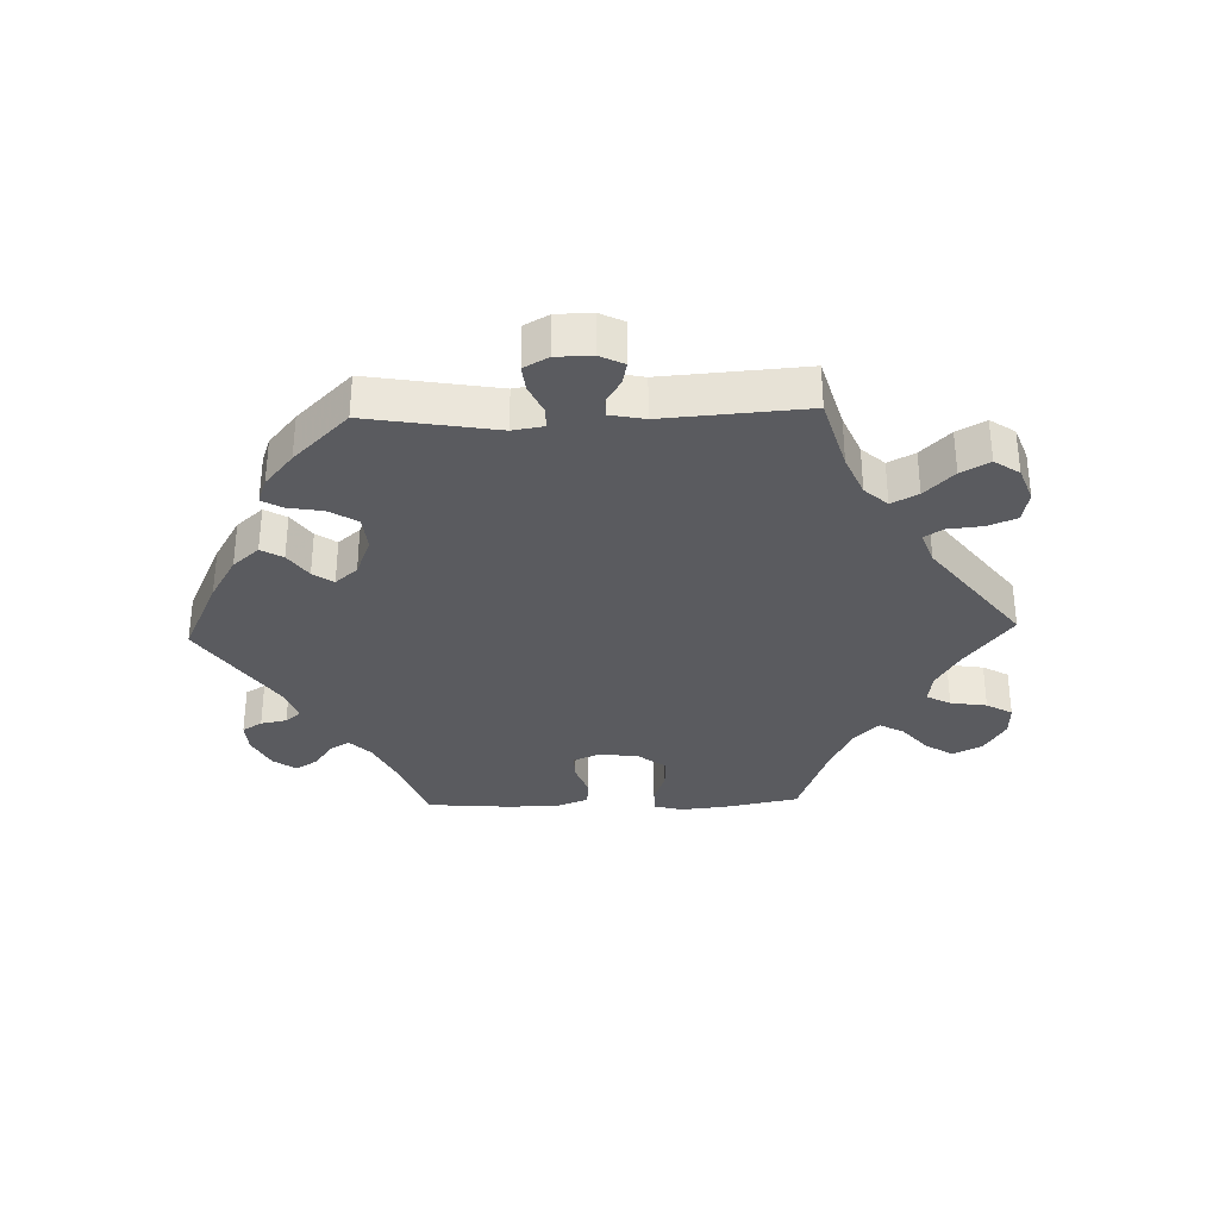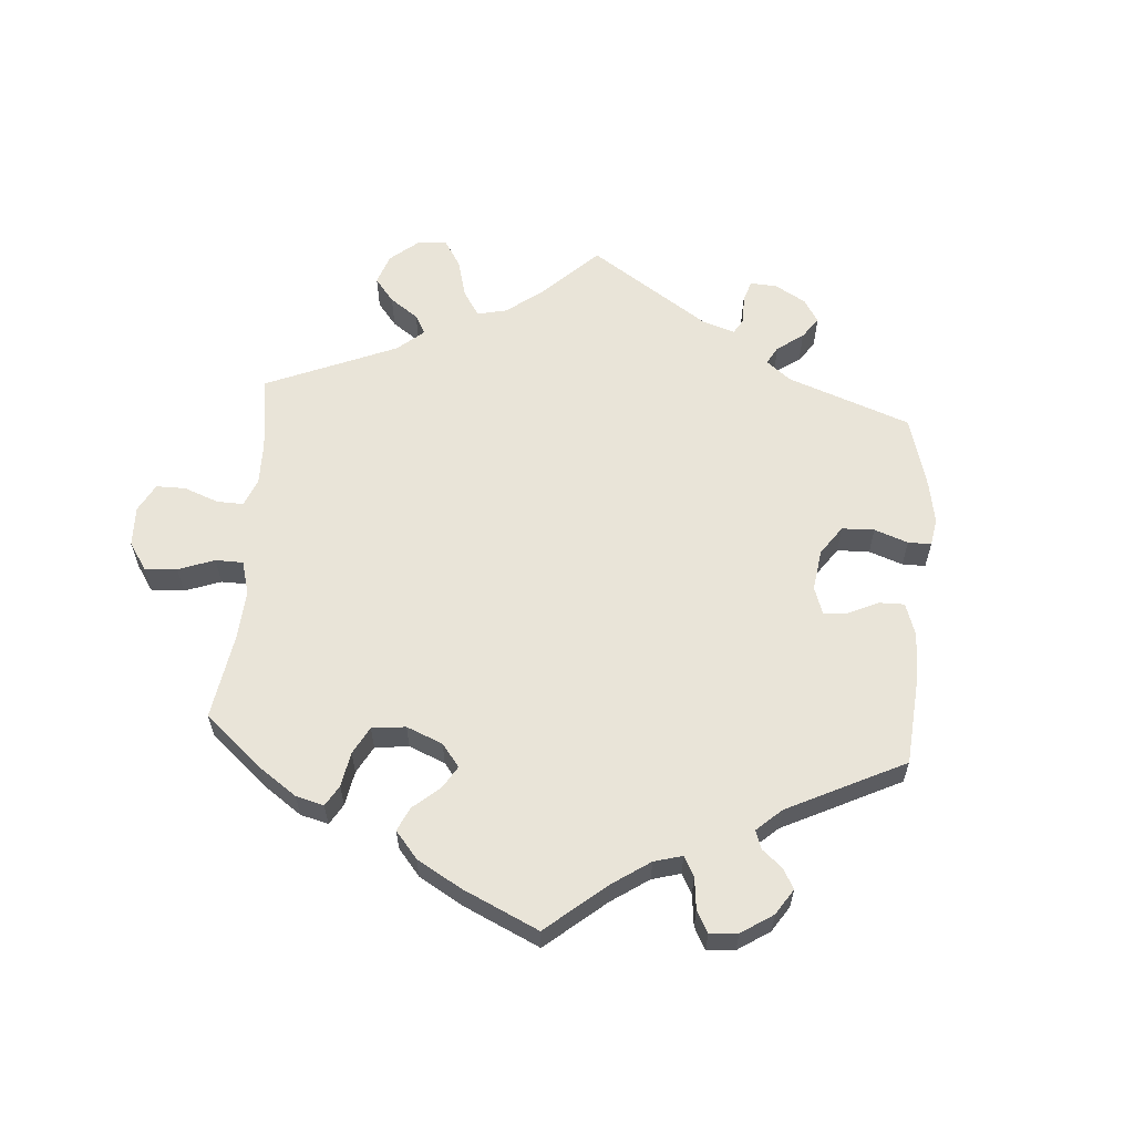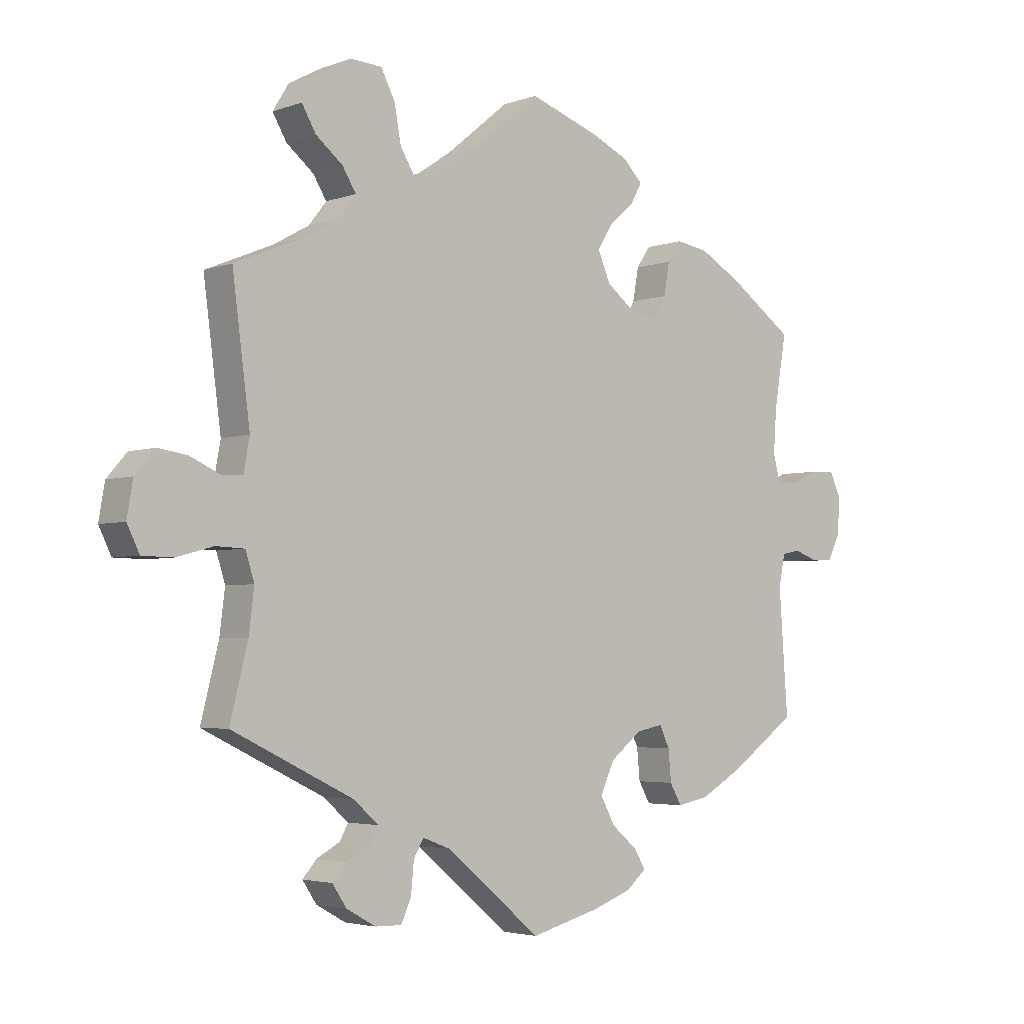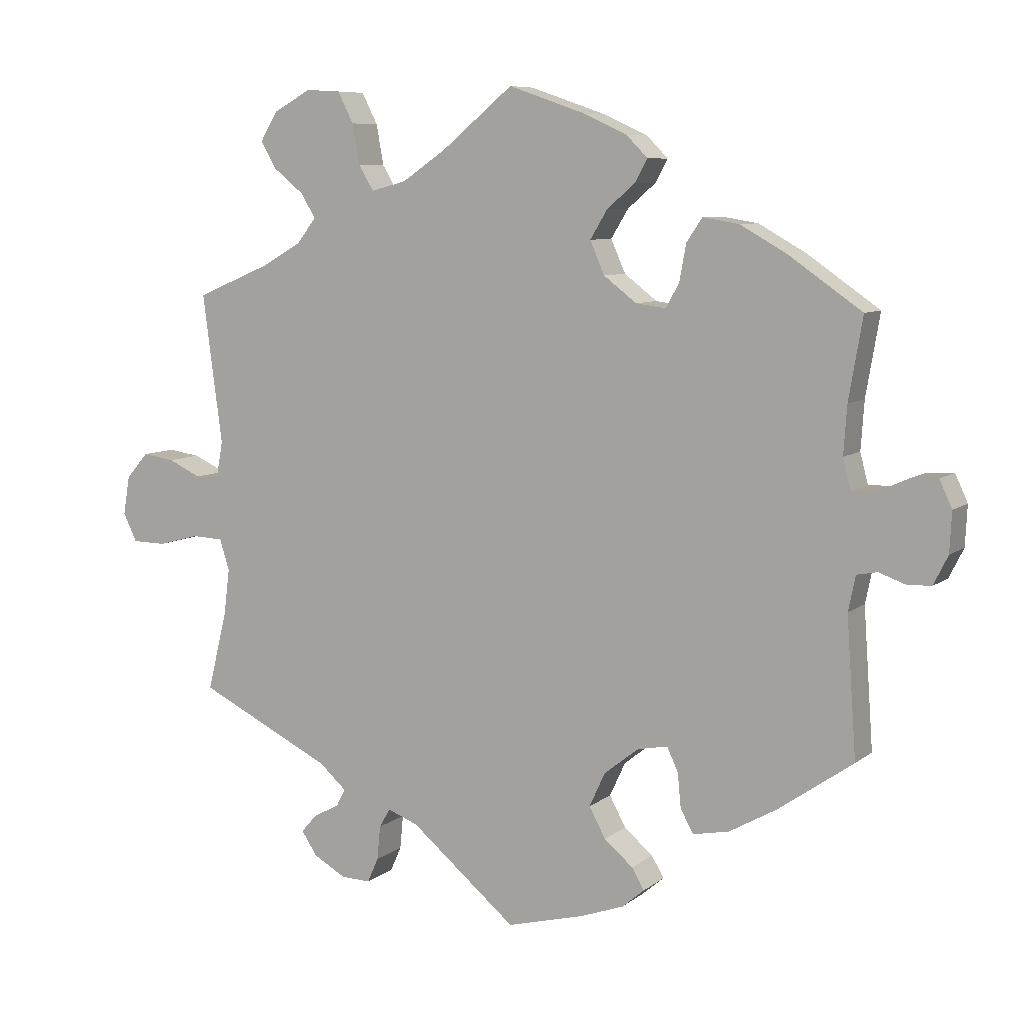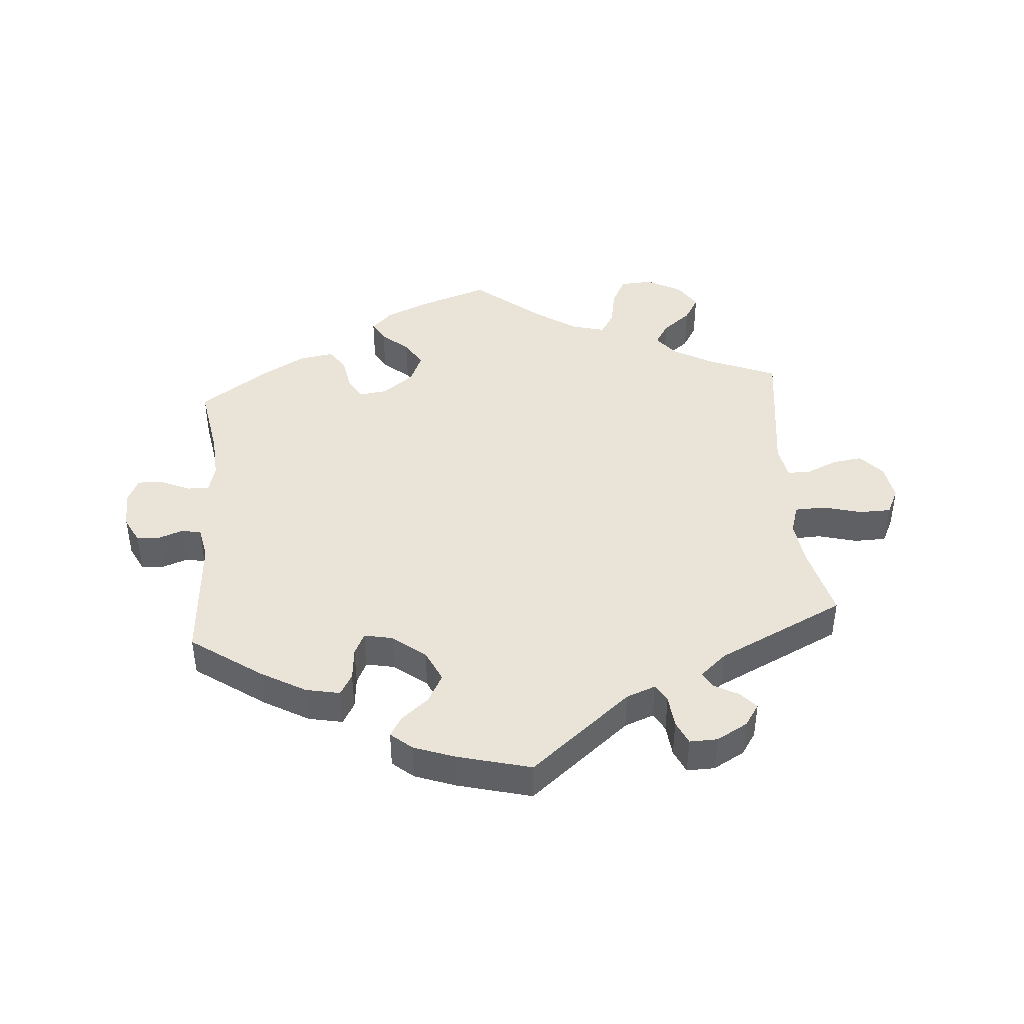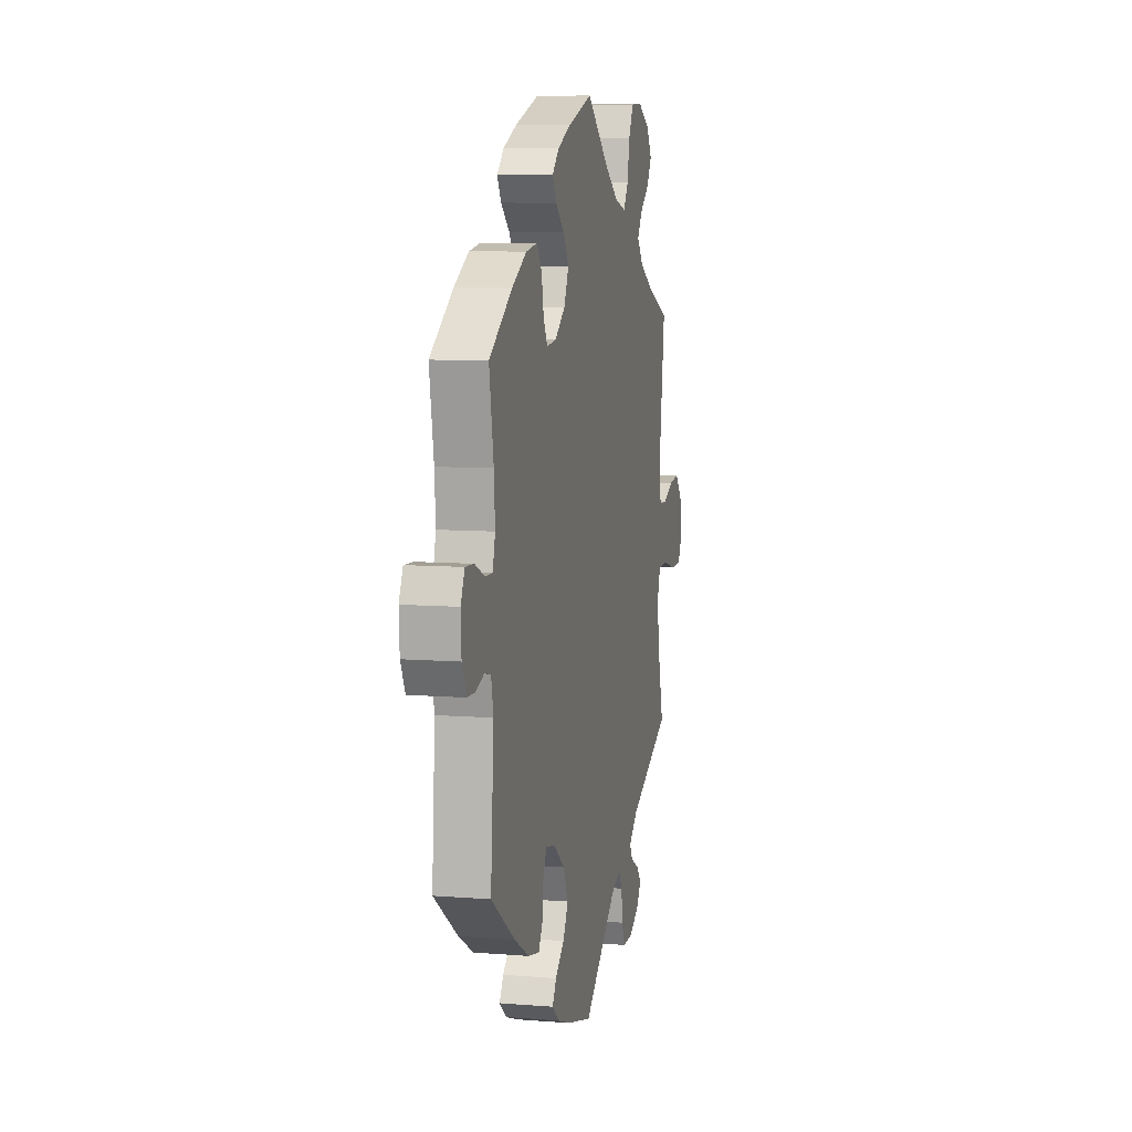
<metadata>
{"format":"obj","ext":"obj","renderer":"f3d","projection":"perspective","resolution":1024,"background":"white","views":[{"elev":-32.8,"azim":-148.1,"up":"+Y"},{"elev":60.1,"azim":64.2,"up":"+Y"},{"elev":-3.6,"azim":-40.5,"up":"+Z"},{"elev":7.9,"azim":27.6,"up":"+Z"},{"elev":42.8,"azim":175.5,"up":"+Y"},{"elev":8.1,"azim":102.6,"up":"+Z"}]}
</metadata>
<code>
v 0.15 0.07 0.353
v 0.254 0.07 -0.318
v 0.2 0.07 0.315
v -0.687 0.07 0.017
v 0.663 0.07 -0.01
v -0.289 0.07 -0.447
v -0.253 0.07 0.509
v 0.606 0.07 0.09
v -0.226 0.07 -0.497
v -0.498 0.07 -0.118
v -0.331 0.07 -0.41
v -0.332 0.07 0.43
v 0.276 0.07 0.401
v 0.511 0.07 0.114
v 0.296 0.07 -0.442
v -0.362 0.07 0.392
v -0.653 0.07 0.056
v -0.624 0.07 -0.086
v 0.564 0.07 -0.041
v -0.293 0.07 -0.586
v 0.516 0.07 0.187
v -0.209 0.07 -0.468
v 0.537 0.07 -0.31
v 0.533 0.07 -0.047
v 0 0.07 -0.62
v 0.128 0.07 0.403
v 0.154 0.07 0.446
v 0.537 0.07 0.31
v 0.266 0.07 0.346
v 0.351 0.07 -0.431
v 0.156 0.07 -0.467
v -0.162 0.07 -0.486
v -0.367 0.07 -0.522
v -0.108 0.07 0.531
v -0.697 0.07 -0.042
v -0.401 0.07 0.504
v 0.559 0.07 0.069
v 0.185 0.07 -0.565
v -0.553 0.07 0.026
v -0.341 0.07 0.62
v -0.507 0.07 0.082
v 0.3 0.07 0.436
v 0.2 0.07 -0.504
v -0.303 0.07 -0.473
v -0 0.07 0.62
v -0.537 0.07 0.31
v -0.343 0.07 -0.558
v 0.131 0.07 -0.421
v -0.561 0.07 -0.069
v 0.522 0.07 -0.1
v -0.264 0.07 0.57
v -0.604 0.07 0.049
v -0.676 0.07 -0.085
v -0.288 0.07 0.617
v 0.271 0.07 -0.354
v -0.517 0.07 0.027
v -0.398 0.07 0.589
v 0.155 0.07 -0.369
v 0.423 0.07 -0.39
v 0.523 0.07 0.068
v 0.276 0.07 -0.407
v -0.23 0.07 0.471
v 0.641 0.07 -0.054
v 0.666 0.07 0.051
v 0.197 0.07 0.483
v 0.208 0.07 -0.327
v -0.424 0.07 0.357
v -0.425 0.07 0.545
v 0.647 0.07 0.092
v -0.513 0.07 -0.071
v -0.507 0.07 -0.19
v -0.176 0.07 0.485
v -0.248 0.07 -0.587
v 0.604 0.07 -0.055
v -0.343 0.07 -0.495
v 0.183 0.07 0.55
v -0.231 0.07 -0.549
v -0.537 0.07 -0.31
v 0.216 0.07 0.517
v 0.219 0.07 -0.536
v 0.426 0.07 0.387
v 0.119 0.07 -0.589
v 0.246 0.07 0.309
v 0.117 0.07 0.58
v 0.355 0.07 0.427
v -0.355 0.07 0.467
v 0.15 -0 0.353
v 0.254 -0 -0.318
v 0.2 -0 0.315
v -0.687 -0 0.017
v 0.663 -0 -0.01
v -0.289 -0 -0.447
v -0.253 -0 0.509
v 0.606 -0 0.09
v -0.226 -0 -0.497
v -0.498 -0 -0.118
v -0.331 -0 -0.41
v -0.332 -0 0.43
v 0.276 -0 0.401
v 0.511 -0 0.114
v 0.296 -0 -0.442
v -0.362 -0 0.392
v -0.653 -0 0.056
v -0.624 -0 -0.086
v 0.564 -0 -0.041
v -0.293 -0 -0.586
v 0.516 -0 0.187
v -0.209 -0 -0.468
v 0.537 -0 -0.31
v 0.533 -0 -0.047
v 0 -0 -0.62
v 0.128 -0 0.403
v 0.154 -0 0.446
v 0.537 -0 0.31
v 0.266 -0 0.346
v 0.351 -0 -0.431
v 0.156 -0 -0.467
v -0.162 -0 -0.486
v -0.367 -0 -0.522
v -0.108 -0 0.531
v -0.697 -0 -0.042
v -0.401 -0 0.504
v 0.559 -0 0.069
v 0.185 -0 -0.565
v -0.553 -0 0.026
v -0.341 -0 0.62
v -0.507 -0 0.082
v 0.3 -0 0.436
v 0.2 -0 -0.504
v -0.303 -0 -0.473
v -0 -0 0.62
v -0.537 -0 0.31
v -0.343 -0 -0.558
v 0.131 -0 -0.421
v -0.561 -0 -0.069
v 0.522 -0 -0.1
v -0.264 -0 0.57
v -0.604 -0 0.049
v -0.676 -0 -0.085
v -0.288 -0 0.617
v 0.271 -0 -0.354
v -0.517 -0 0.027
v -0.398 -0 0.589
v 0.155 -0 -0.369
v 0.423 -0 -0.39
v 0.523 -0 0.068
v 0.276 -0 -0.407
v -0.23 -0 0.471
v 0.641 -0 -0.054
v 0.666 -0 0.051
v 0.197 -0 0.483
v 0.208 -0 -0.327
v -0.424 -0 0.357
v -0.425 -0 0.545
v 0.647 -0 0.092
v -0.513 -0 -0.071
v -0.507 -0 -0.19
v -0.176 -0 0.485
v -0.248 -0 -0.587
v 0.604 -0 -0.055
v -0.343 -0 -0.495
v 0.183 -0 0.55
v -0.231 -0 -0.549
v -0.537 -0 -0.31
v 0.216 -0 0.517
v 0.219 -0 -0.536
v 0.426 -0 0.387
v 0.119 -0 -0.589
v 0.246 -0 0.309
v 0.117 -0 0.58
v 0.355 -0 0.427
v -0.355 -0 0.467
f 41 46 67
f 56 41 67 16
f 4 17 52 39
f 4 39 56
f 35 4 56
f 49 18 53 35
f 70 49 35 56
f 10 70 56 16
f 11 78 71
f 6 11 71 10
f 47 33 75 44
f 47 44 6
f 20 47 6
f 9 77 73 20
f 22 9 20 6
f 38 82 25 32
f 38 32 22
f 31 43 80 38
f 48 31 38 22
f 58 48 22 6
f 30 15 61 55
f 30 55 2
f 50 23 59 30
f 24 50 30 2
f 5 63 74 19
f 5 19 24
f 64 5 24
f 37 8 69 64
f 60 37 64 24
f 14 60 24 2
f 85 81 28 21
f 29 13 42 85
f 83 29 85 21
f 3 83 21 14
f 76 79 65 27
f 76 27 26
f 34 45 84 76
f 72 34 76 26
f 62 72 26 1
f 40 54 51 7
f 40 7 62
f 57 40 62
f 86 36 68 57
f 12 86 57 62
f 66 58 6 10
f 3 14 2 66
f 1 3 66 10
f 62 1 10
f 16 12 62 10
f 153 132 127
f 102 153 127 142
f 125 138 103 90
f 142 125 90
f 142 90 121
f 121 139 104 135
f 142 121 135 156
f 102 142 156 96
f 157 164 97
f 96 157 97 92
f 130 161 119 133
f 92 130 133
f 92 133 106
f 106 159 163 95
f 92 106 95 108
f 118 111 168 124
f 108 118 124
f 124 166 129 117
f 108 124 117 134
f 92 108 134 144
f 141 147 101 116
f 88 141 116
f 116 145 109 136
f 88 116 136 110
f 105 160 149 91
f 110 105 91
f 110 91 150
f 150 155 94 123
f 110 150 123 146
f 88 110 146 100
f 107 114 167 171
f 171 128 99 115
f 107 171 115 169
f 100 107 169 89
f 113 151 165 162
f 112 113 162
f 162 170 131 120
f 112 162 120 158
f 87 112 158 148
f 93 137 140 126
f 148 93 126
f 148 126 143
f 143 154 122 172
f 148 143 172 98
f 96 92 144 152
f 152 88 100 89
f 96 152 89 87
f 96 87 148
f 96 148 98 102
f 67 153 102 16
f 16 102 98 12
f 12 98 172 86
f 86 172 122 36
f 36 122 154 68
f 68 154 143 57
f 57 143 126 40
f 40 126 140 54
f 54 140 137 51
f 51 137 93 7
f 7 93 148 62
f 62 148 158 72
f 72 158 120 34
f 34 120 131 45
f 45 131 170 84
f 84 170 162 76
f 76 162 165 79
f 79 165 151 65
f 65 151 113 27
f 27 113 112 26
f 26 112 87 1
f 1 87 89 3
f 3 89 169 83
f 83 169 115 29
f 29 115 99 13
f 13 99 128 42
f 42 128 171 85
f 85 171 167 81
f 81 167 114 28
f 28 114 107 21
f 21 107 100 14
f 14 100 146 60
f 60 146 123 37
f 37 123 94 8
f 8 94 155 69
f 69 155 150 64
f 64 150 91 5
f 5 91 149 63
f 63 149 160 74
f 74 160 105 19
f 19 105 110 24
f 24 110 136 50
f 50 136 109 23
f 23 109 145 59
f 59 145 116 30
f 30 116 101 15
f 15 101 147 61
f 61 147 141 55
f 55 141 88 2
f 2 88 152 66
f 66 152 144 58
f 58 144 134 48
f 48 134 117 31
f 31 117 129 43
f 43 129 166 80
f 80 166 124 38
f 38 124 168 82
f 82 168 111 25
f 25 111 118 32
f 32 118 108 22
f 22 108 95 9
f 9 95 163 77
f 77 163 159 73
f 73 159 106 20
f 20 106 133 47
f 47 133 119 33
f 33 119 161 75
f 75 161 130 44
f 44 130 92 6
f 6 92 97 11
f 11 97 164 78
f 78 164 157 71
f 71 157 96 10
f 10 96 156 70
f 70 156 135 49
f 49 135 104 18
f 18 104 139 53
f 53 139 121 35
f 35 121 90 4
f 4 90 103 17
f 17 103 138 52
f 52 138 125 39
f 39 125 142 56
f 56 142 127 41
f 41 127 132 46
f 46 132 153 67

</code>
